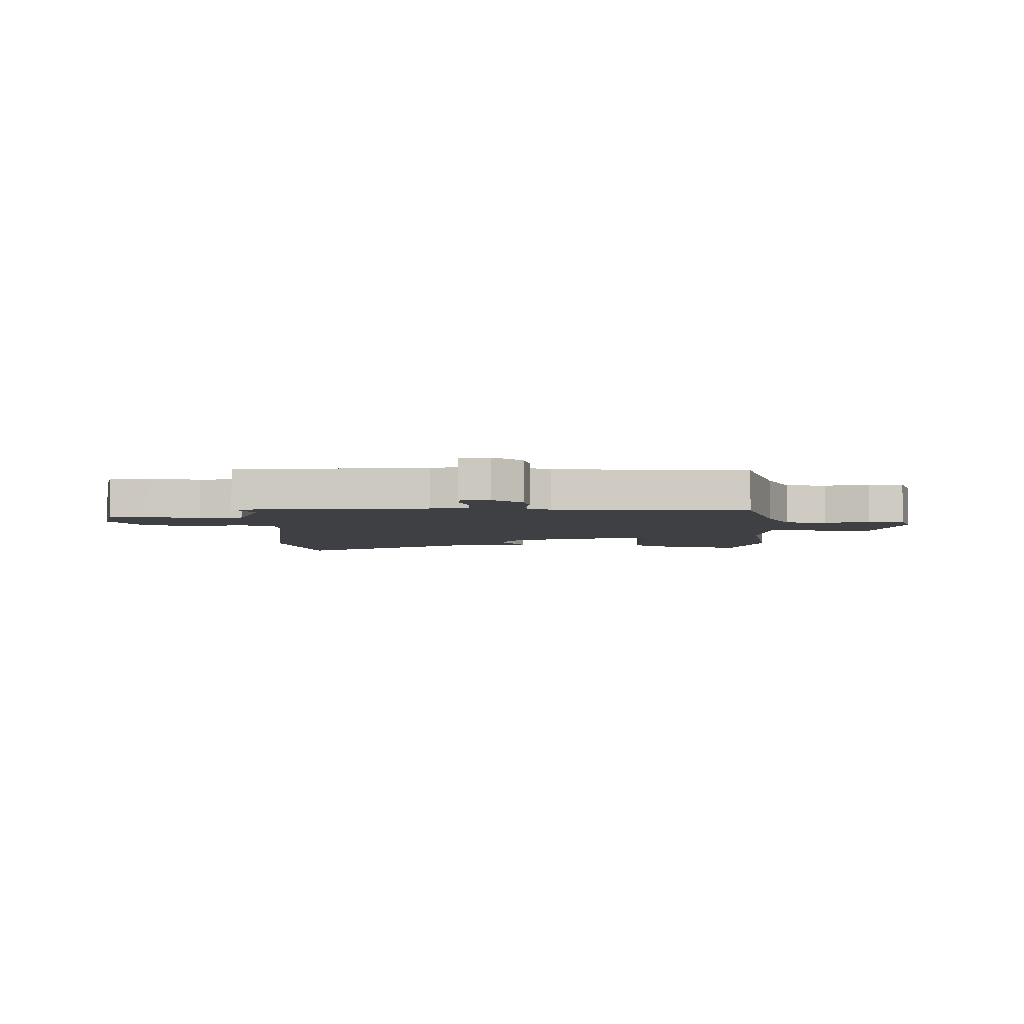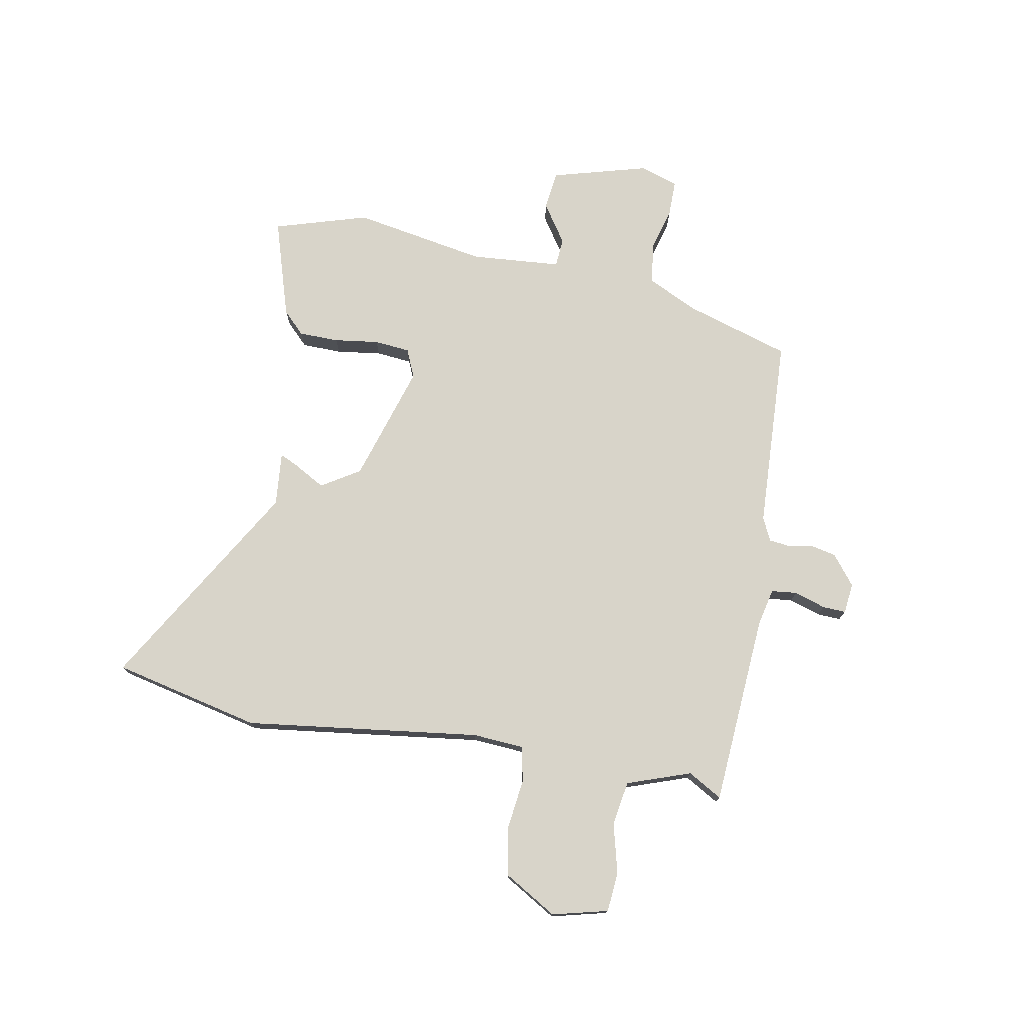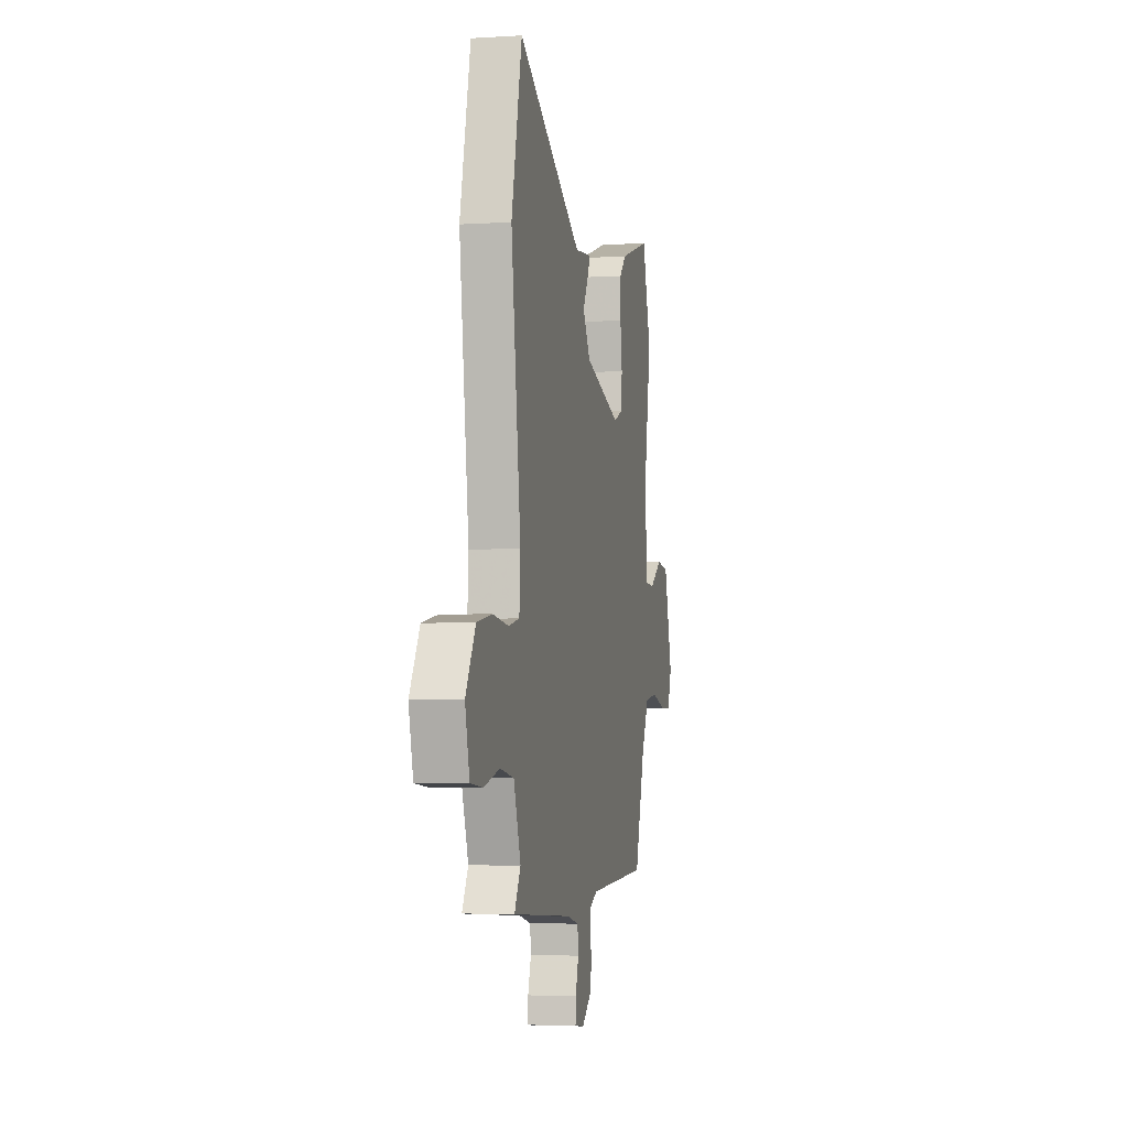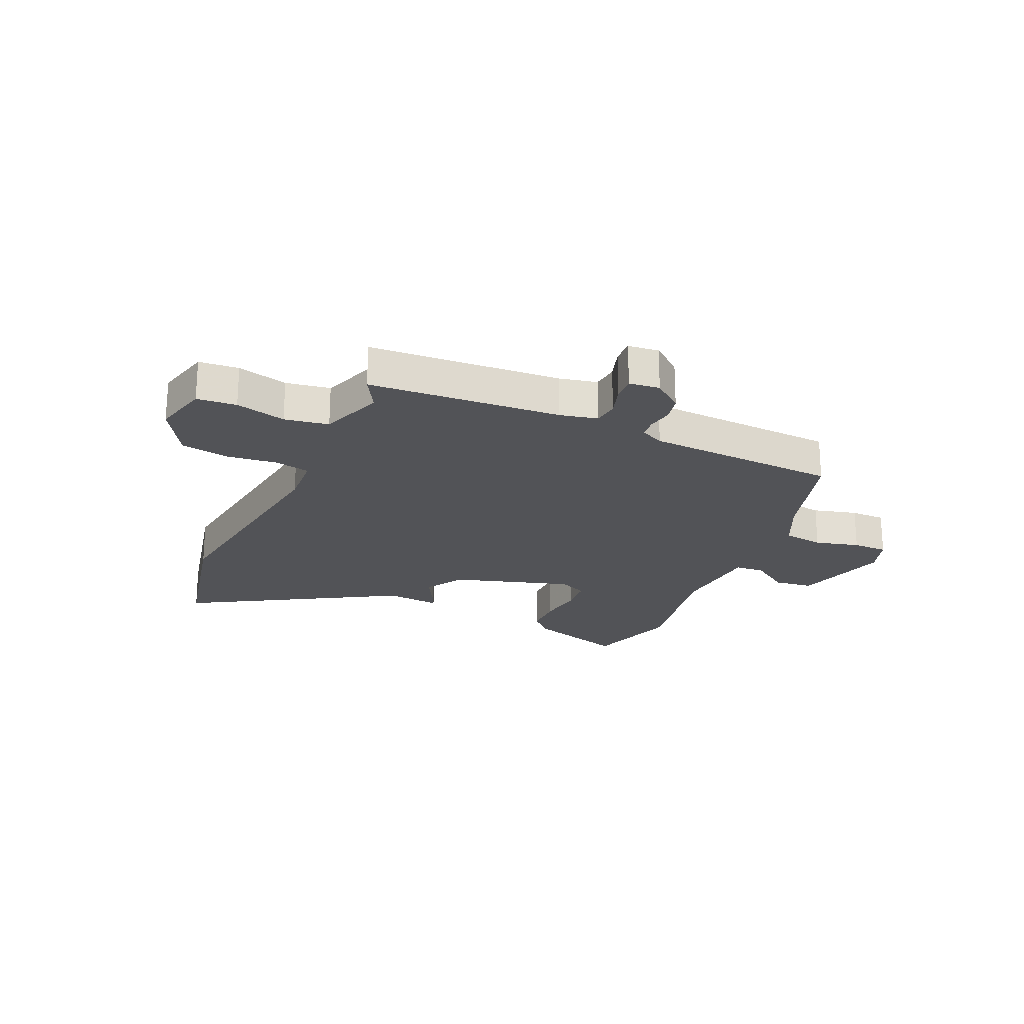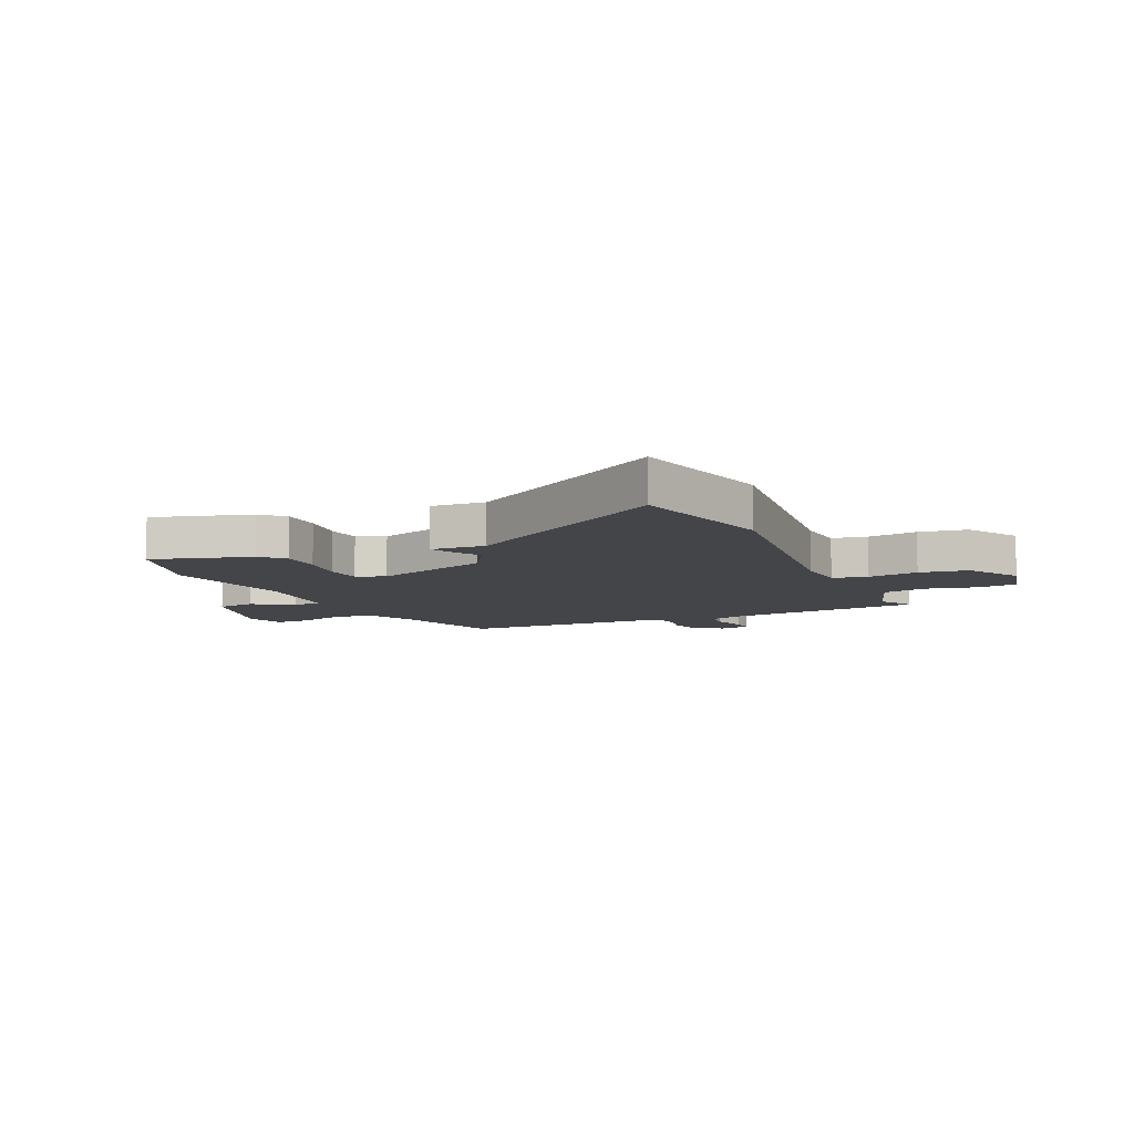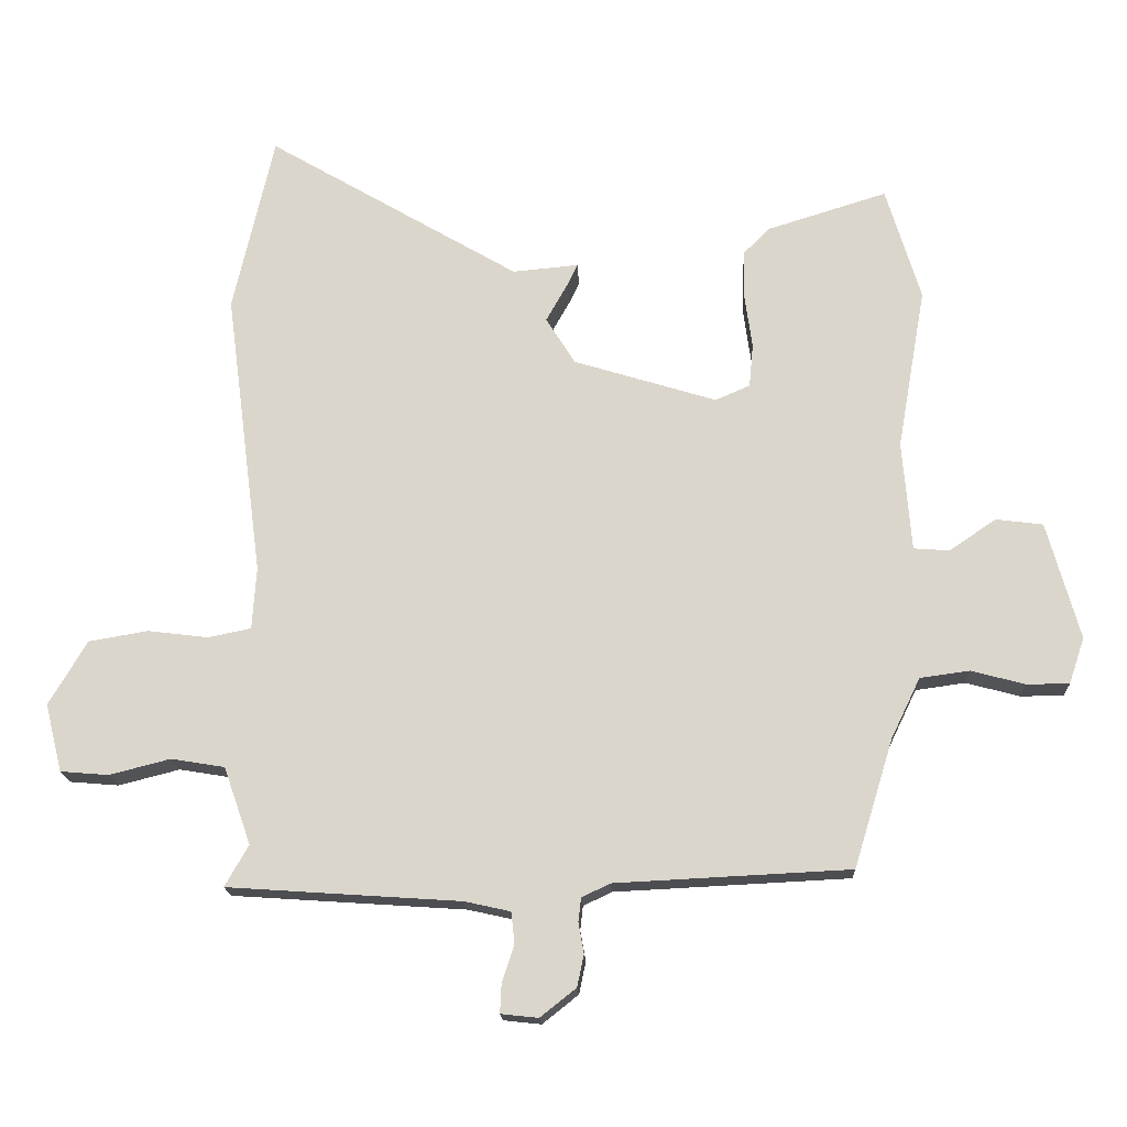
<metadata>
{"format":"obj","ext":"obj","renderer":"f3d","projection":"perspective","resolution":1024,"background":"white","views":[{"elev":-4.6,"azim":-179.9,"up":"+Y"},{"elev":75.6,"azim":100.5,"up":"+Y"},{"elev":-4.1,"azim":101.7,"up":"+Z"},{"elev":-22.4,"azim":155.8,"up":"+Y"},{"elev":-8.8,"azim":25.3,"up":"+Y"},{"elev":-17.2,"azim":-177.4,"up":"+Z"}]}
</metadata>
<code>
v -0.529 0.07 0.403
v -0.478 0.07 0.571
v -0.301 0.07 0.516
v -0.262 0.07 0.477
v -0.261 0.07 0.405
v -0.272 0.07 0.325
v -0.266 0.07 0.261
v -0.215 0.07 0.239
v -0.004 0.07 0.304
v 0.039 0.07 0.373
v 0.007 0.07 0.43
v -0.008 0.07 0.462
v 0.089 0.07 0.453
v 0.461 0.07 0.672
v 0.521 0.07 0.408
v 0.466 0.07 -0.015
v 0.472 0.07 -0.107
v 0.535 0.07 -0.12
v 0.625 0.07 -0.109
v 0.712 0.07 -0.124
v 0.768 0.07 -0.219
v 0.743 0.07 -0.319
v 0.672 0.07 -0.325
v 0.582 0.07 -0.302
v 0.503 0.07 -0.315
v 0.463 0.07 -0.429
v 0.498 0.07 -0.49
v 0.155 0.07 -0.513
v 0.087 0.07 -0.528
v 0.082 0.07 -0.574
v 0.1 0.07 -0.63
v 0.102 0.07 -0.672
v 0.047 0.07 -0.678
v -0.006 0.07 -0.636
v -0.016 0.07 -0.589
v -0.008 0.07 -0.544
v -0.012 0.07 -0.509
v -0.054 0.07 -0.489
v -0.4 0.07 -0.472
v -0.458 0.07 -0.283
v -0.501 0.07 -0.194
v -0.574 0.07 -0.184
v -0.653 0.07 -0.205
v -0.716 0.07 -0.205
v -0.739 0.07 -0.137
v -0.691 0.07 0.036
v -0.622 0.07 0.045
v -0.552 0.07 -0.002
v -0.5 0.07 0.002
v -0.487 0.07 0.164
v -0.529 0 0.403
v -0.478 0 0.571
v -0.301 0 0.516
v -0.262 0 0.477
v -0.261 0 0.405
v -0.272 0 0.325
v -0.266 0 0.261
v -0.215 0 0.239
v -0.004 0 0.304
v 0.039 0 0.373
v 0.007 0 0.43
v -0.008 0 0.462
v 0.089 0 0.453
v 0.461 0 0.672
v 0.521 0 0.408
v 0.466 0 -0.015
v 0.472 0 -0.107
v 0.535 0 -0.12
v 0.625 0 -0.109
v 0.712 0 -0.124
v 0.768 0 -0.219
v 0.743 0 -0.319
v 0.672 0 -0.325
v 0.582 0 -0.302
v 0.503 0 -0.315
v 0.463 0 -0.429
v 0.498 0 -0.49
v 0.155 0 -0.513
v 0.087 0 -0.528
v 0.082 0 -0.574
v 0.1 0 -0.63
v 0.102 0 -0.672
v 0.047 0 -0.678
v -0.006 0 -0.636
v -0.016 0 -0.589
v -0.008 0 -0.544
v -0.012 0 -0.509
v -0.054 0 -0.489
v -0.4 0 -0.472
v -0.458 0 -0.283
v -0.501 0 -0.194
v -0.574 0 -0.184
v -0.653 0 -0.205
v -0.716 0 -0.205
v -0.739 0 -0.137
v -0.691 0 0.036
v -0.622 0 0.045
v -0.552 0 -0.002
v -0.5 0 0.002
v -0.487 0 0.164
f 45 46 47 48
f 45 48 49
f 42 43 44 45
f 41 42 45 49
f 40 41 49 50
f 38 39 40 50
f 33 34 35 36
f 33 36 37
f 30 31 32 33
f 29 30 33 37
f 28 29 37 38
f 26 27 28 38
f 21 22 23 24
f 21 24 25
f 18 19 20 21
f 17 18 21 25
f 13 14 15 16
f 13 16 17
f 10 11 12 13
f 9 10 13 17
f 8 9 17 25
f 3 4 5 6
f 3 6 7
f 2 3 7
f 1 2 7
f 50 1 7
f 25 26 38 50
f 7 8 25 50
f 98 97 96 95
f 99 98 95
f 95 94 93 92
f 99 95 92 91
f 100 99 91 90
f 100 90 89 88
f 86 85 84 83
f 87 86 83
f 83 82 81 80
f 87 83 80 79
f 88 87 79 78
f 88 78 77 76
f 74 73 72 71
f 75 74 71
f 71 70 69 68
f 75 71 68 67
f 66 65 64 63
f 67 66 63
f 63 62 61 60
f 67 63 60 59
f 75 67 59 58
f 56 55 54 53
f 57 56 53
f 57 53 52
f 57 52 51
f 57 51 100
f 100 88 76 75
f 100 75 58 57
f 1 51 52 2
f 2 52 53 3
f 3 53 54 4
f 4 54 55 5
f 5 55 56 6
f 6 56 57 7
f 7 57 58 8
f 8 58 59 9
f 9 59 60 10
f 10 60 61 11
f 11 61 62 12
f 12 62 63 13
f 13 63 64 14
f 14 64 65 15
f 15 65 66 16
f 16 66 67 17
f 17 67 68 18
f 18 68 69 19
f 19 69 70 20
f 20 70 71 21
f 21 71 72 22
f 22 72 73 23
f 23 73 74 24
f 24 74 75 25
f 25 75 76 26
f 26 76 77 27
f 27 77 78 28
f 28 78 79 29
f 29 79 80 30
f 30 80 81 31
f 31 81 82 32
f 32 82 83 33
f 33 83 84 34
f 34 84 85 35
f 35 85 86 36
f 36 86 87 37
f 37 87 88 38
f 38 88 89 39
f 39 89 90 40
f 40 90 91 41
f 41 91 92 42
f 42 92 93 43
f 43 93 94 44
f 44 94 95 45
f 45 95 96 46
f 46 96 97 47
f 47 97 98 48
f 48 98 99 49
f 49 99 100 50
f 50 100 51 1

</code>
